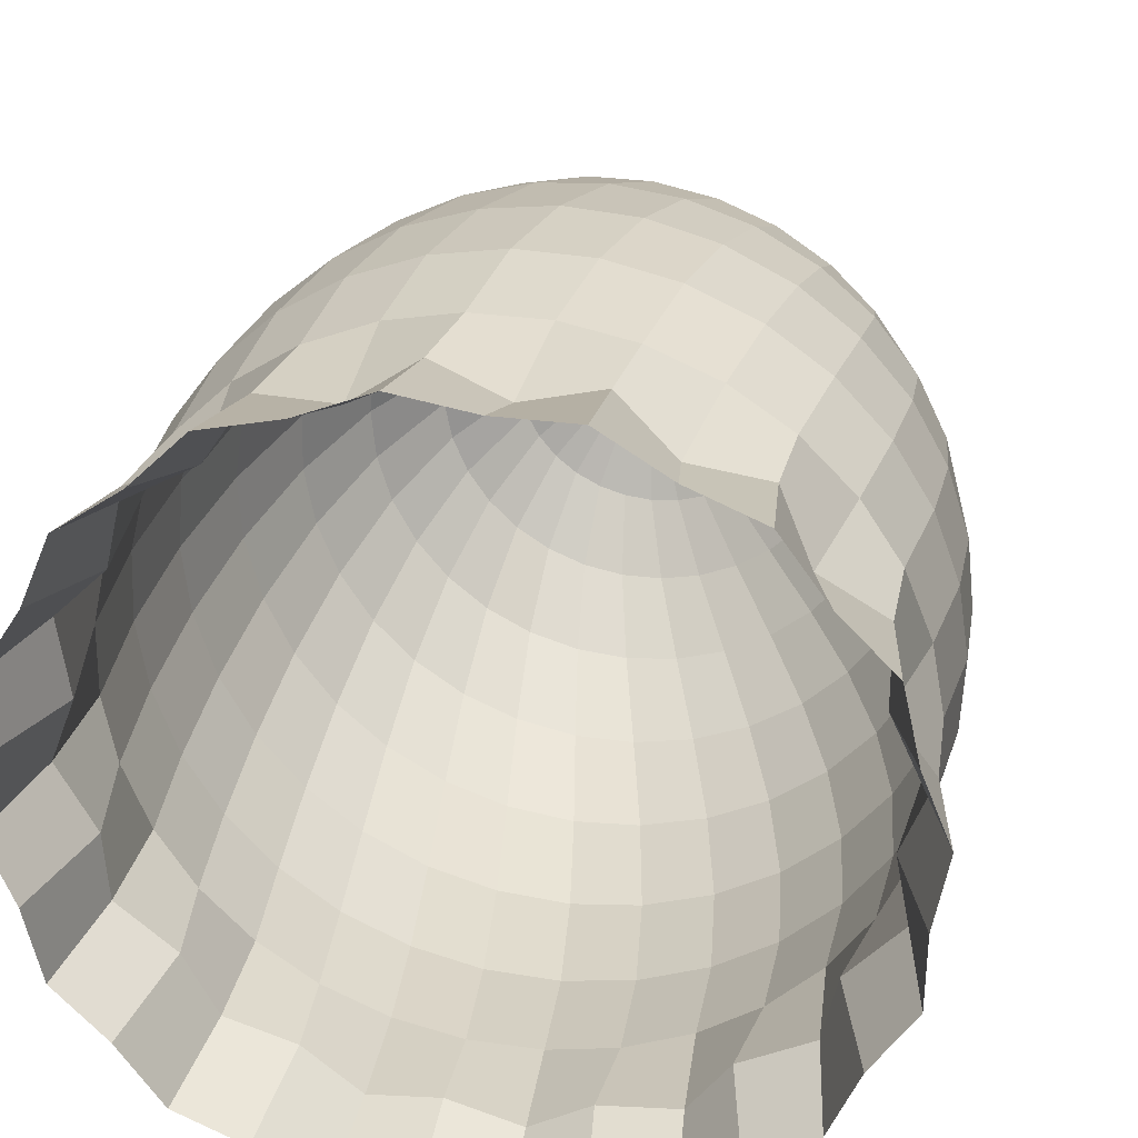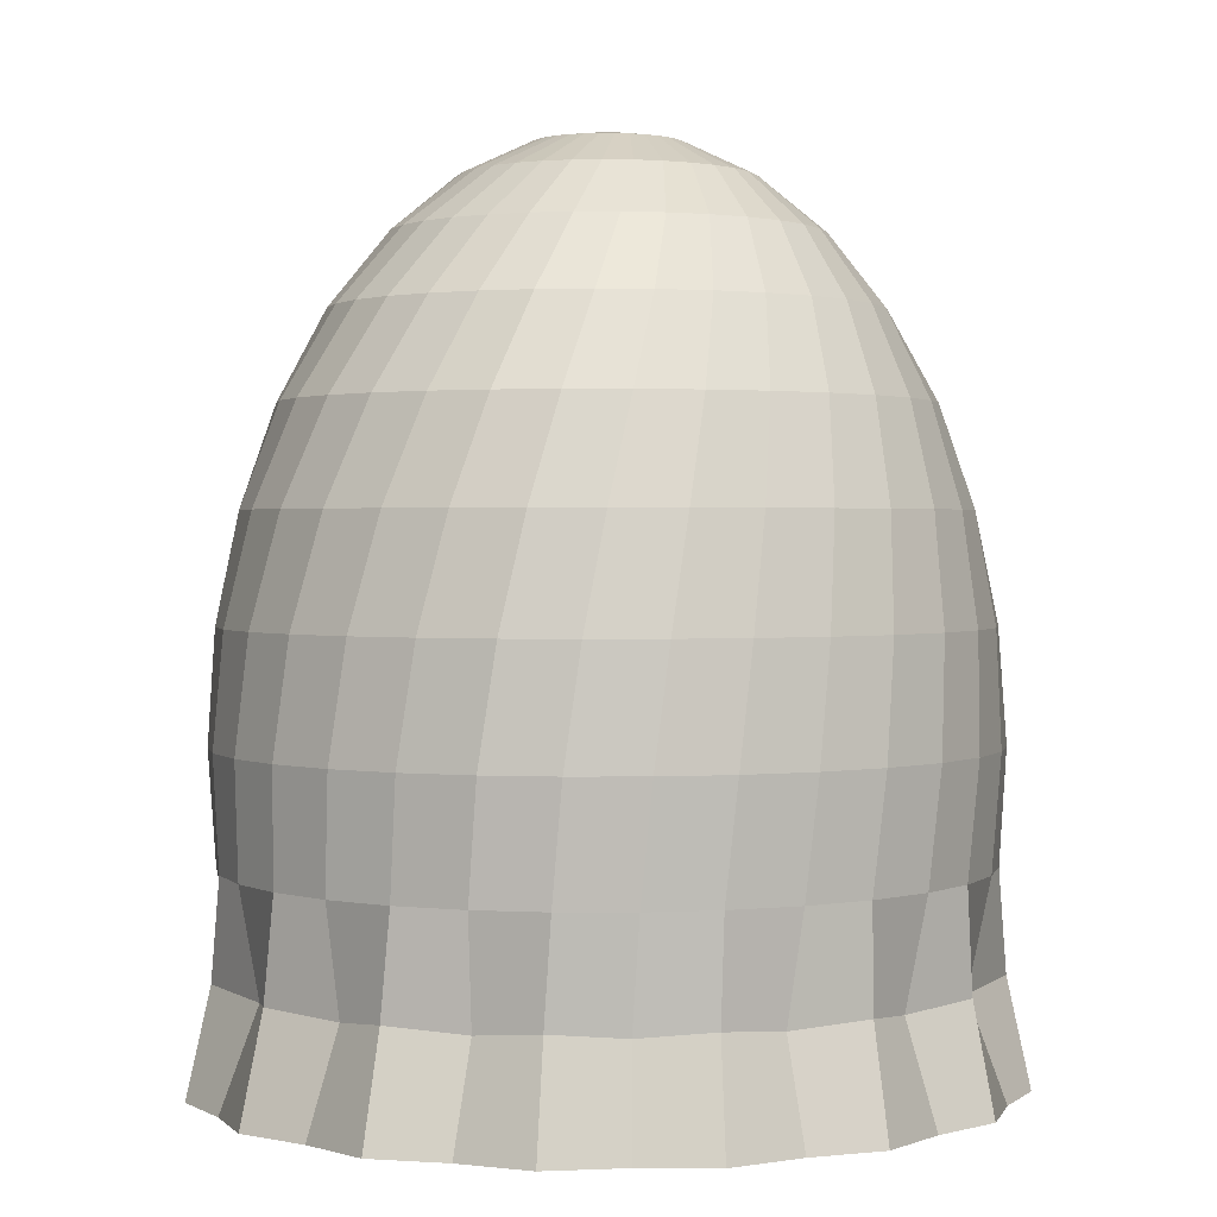
<metadata>
{"format":"obj","ext":"obj","renderer":"f3d","projection":"perspective","resolution":1024,"background":"white","views":[{"elev":29.5,"azim":12.5,"up":"+Z"},{"elev":1.5,"azim":-66.3,"up":"+Y"}]}
</metadata>
<code>
g sabana
v 0.9914 2.726 -1.02
v 0.8225 3.147 -0.9757
v 1.007 3.147 -0.7977
v 1.181 2.726 -0.8084
v 1.115 2.268 -1.023
v 1.303 2.268 -0.7878
v 1.182 1.793 -0.9953
v 1.363 1.793 -0.7472
v 0.08342 4.183 -0.2686
v 0 4.23 0.02126
v 0.1403 4.183 -0.2469
v 1.187 1.318 -0.9431
v 1.358 1.318 -0.6947
v 0.231 4.044 -0.5243
v 0.3362 4.044 -0.4691
v 1.227 0.8957 -0.9454
v 1.29 0.8604 -0.6342
v 0.4194 3.819 -0.731
v 0.5624 3.819 -0.6355
v 1.308 0.4391 -0.9975
v 1.434 0.4391 -0.6979
v 0.6247 3.516 -0.8814
v 0.7938 3.516 -0.7434
v 0.6871 3.819 -0.5121
v 0.9367 3.516 -0.5718
v 1.157 3.147 -0.5826
v 1.331 2.726 -0.5584
v 1.446 2.268 -0.5139
v 1.497 1.793 -0.4622
v 0.1923 4.183 -0.2146
v 1.481 1.318 -0.4118
v 0.4305 4.044 -0.3939
v 1.518 0.8956 -0.3985
v 1.614 0.4391 -0.4155
v 1.53 2.268 -0.2274
v 1.57 1.793 -0.1666
v 0.2365 4.183 -0.1736
v 1.544 1.318 -0.1198
v 0.5068 4.044 -0.3042
v 1.457 0.8604 -0.0901
v 0.7828 3.819 -0.3713
v 1.617 0.4391 -0.09368
v 1.04 3.516 -0.3822
v 1.259 3.147 -0.3506
v 1.426 2.726 -0.2933
v 1.106 3.516 -0.1721
v 1.315 3.147 -0.09763
v 1.467 2.726 -0.008496
v 1.557 2.268 0.077
v 1.584 1.793 0.1445
v 0.2718 4.183 -0.1253
v 1.549 1.318 0.1854
v 0.5645 4.044 -0.2008
v 1.577 0.8953 0.2119
v 0.8501 3.819 -0.2123
v 1.675 0.4391 0.2331
v 1.537 1.793 0.4426
v 1.495 1.318 0.4766
v 0.2968 4.183 -0.07137
v 0.6001 4.044 -0.09034
v 1.402 0.8604 0.4709
v 0.8839 3.819 -0.04772
v 1.554 0.4391 0.5289
v 1.128 3.516 0.0402
v 1.32 3.147 0.1531
v 1.453 2.726 0.2696
v 1.524 2.268 0.3709
v 1.274 3.147 0.4054
v 1.381 2.726 0.5459
v 1.431 2.268 0.6595
v 1.43 1.793 0.7325
v 0.3105 4.183 -0.01396
v 1.382 1.318 0.7576
v 0.6131 4.044 0.02592
v 1.397 0.895 0.7924
v 0.8841 3.819 0.1229
v 1.48 0.4391 0.8494
v 1.107 3.516 0.257
v 0.3125 4.183 0.04474
v 0.6027 4.044 0.1403
v 1.134 0.8604 0.9634
v 1.219 1.318 1.004
v 0.8508 3.819 0.2862
v 1.254 0.4391 1.075
v 1.045 3.516 0.4596
v 1.18 3.147 0.6365
v 1.259 2.726 0.7947
v 1.287 2.268 0.9159
v 1.271 1.793 0.9877
v 1.038 3.147 0.8501
v 1.084 2.726 1.02
v 1.088 2.268 1.145
v 1.058 1.793 1.212
v 0.3024 4.183 0.1031
v 1.004 1.318 1.218
v 0.5687 4.044 0.2523
v 1.004 0.8948 1.255
v 0.7837 3.819 0.443
v 1.061 0.4391 1.34
v 0.94 3.516 0.6504
v 0.6931 0.8604 1.312
v 0.7565 1.318 1.381
v 0.5136 4.044 0.3536
v 0.6882 3.819 0.5803
v 0.7619 0.4391 1.46
v 0.8022 3.516 0.8125
v 0.8604 3.147 1.026
v 0.8731 2.726 1.202
v 0.8528 2.268 1.325
v 0.8111 1.793 1.386
v 0.2808 4.183 0.1581
v 0.6221 2.726 1.343
v 0.5782 2.268 1.459
v 0.5256 1.793 1.511
v 0.2481 4.183 0.2083
v 0.4732 1.318 1.496
v 0.4375 4.044 0.444
v 0.4594 0.895 1.531
v 0.5638 3.819 0.6991
v 0.4793 0.4391 1.629
v 0.6295 3.516 0.9481
v 0.6443 3.147 1.169
v 0.3457 4.044 0.5167
v 0.4204 3.819 0.7895
v 0.1468 0.8604 1.465
v 0.1541 0.4391 1.625
v 0.4371 3.516 1.045
v 0.4095 3.147 1.263
v 0.3545 2.726 1.43
v 0.2892 2.268 1.535
v 0.2277 1.793 1.576
v 0.2058 4.183 0.2512
v 0.1792 1.318 1.551
v 0.06551 2.726 1.464
v -0.01919 2.268 1.554
v -0.08716 1.793 1.582
v 0.1554 4.183 0.2851
v -0.1295 1.318 1.549
v 0.2392 4.044 0.5713
v -0.1558 0.8953 1.578
v 0.2577 3.819 0.8519
v -0.175 0.4391 1.674
v 0.223 3.516 1.105
v 0.1524 3.147 1.312
v -0.4218 0.8604 1.398
v -0.4764 0.4391 1.546
v 0.08854 3.819 0.8814
v 0.005627 3.516 1.122
v -0.1036 3.147 1.311
v -0.218 2.726 1.443
v -0.3184 2.268 1.515
v -0.3903 1.793 1.529
v 0.09903 4.183 0.3088
v -0.4254 1.318 1.489
v 0.1249 4.044 0.6039
v -0.6136 2.268 1.416
v -0.6866 1.793 1.416
v 0.03875 4.183 0.3212
v -0.7125 1.318 1.37
v 0.004222 4.044 0.6144
v -0.7481 0.8956 1.387
v -0.08767 3.819 0.878
v -0.8026 0.4391 1.467
v -0.2175 3.516 1.096
v -0.3627 3.147 1.26
v -0.5011 2.726 1.366
v -0.4265 3.516 1.031
v -0.6009 3.147 1.163
v -0.7573 2.726 1.24
v -0.8774 2.268 1.268
v -0.9489 1.793 1.253
v -0.02245 4.183 0.322
v -0.9652 1.318 1.203
v -0.1144 4.044 0.602
v -0.9261 0.8604 1.121
v -0.2565 3.819 0.8422
v -1.034 0.4391 1.235
v -0.08342 4.183 0.3112
v -1.182 1.793 1.038
v -1.187 1.318 0.9856
v -0.231 4.044 0.5668
v -1.227 0.8957 0.9879
v -0.4194 3.819 0.7735
v -1.308 0.4391 1.04
v -0.6247 3.516 0.9239
v -0.8225 3.147 1.018
v -0.9914 2.726 1.063
v -1.115 2.268 1.066
v -0.7938 3.516 0.7859
v -1.007 3.147 0.8402
v -1.181 2.726 0.851
v -1.303 2.268 0.8304
v -1.363 1.793 0.7897
v -0.1403 4.183 0.2894
v -1.358 1.318 0.7372
v -0.3362 4.044 0.5117
v -1.29 0.8604 0.6767
v -0.5624 3.819 0.678
v -1.434 0.4391 0.7404
v -1.497 1.793 0.5047
v -1.481 1.318 0.4543
v -0.1923 4.183 0.2571
v -0.4305 4.044 0.4364
v -1.518 0.8956 0.441
v -0.6871 3.819 0.5546
v -1.614 0.4391 0.458
v -0.9367 3.516 0.6143
v -1.157 3.147 0.6251
v -1.331 2.726 0.6009
v -1.446 2.268 0.5565
v -1.259 3.147 0.3931
v -1.426 2.726 0.3359
v -1.53 2.268 0.2699
v -1.57 1.793 0.2091
v -0.2365 4.183 0.2162
v -1.544 1.318 0.1623
v -0.5068 4.044 0.3468
v -1.457 0.8604 0.1326
v -0.7828 3.819 0.4138
v -1.617 0.4391 0.1362
v -1.04 3.516 0.4247
v -0.2718 4.183 0.1678
v -0.5645 4.044 0.2433
v -1.549 1.318 -0.1429
v -1.577 0.8953 -0.1694
v -0.8501 3.819 0.2548
v -1.675 0.4391 -0.1906
v -1.106 3.516 0.2146
v -1.315 3.147 0.1401
v -1.467 2.726 0.05102
v -1.557 2.268 -0.03448
v -1.584 1.793 -0.102
v -1.32 3.147 -0.1106
v -1.453 2.726 -0.2271
v -1.524 2.268 -0.3284
v -1.537 1.793 -0.4001
v -0.2968 4.183 0.1139
v -1.495 1.318 -0.4341
v -0.6001 4.044 0.1329
v -1.402 0.8604 -0.4284
v -0.8839 3.819 0.09024
v -1.554 0.4391 -0.4863
v -1.128 3.516 0.002317
v -1.382 1.318 -0.7151
v -1.397 0.895 -0.7499
v -0.6131 4.044 0.0166
v -0.8841 3.819 -0.08043
v -1.48 0.4391 -0.8069
v -1.107 3.516 -0.2145
v -1.274 3.147 -0.3629
v -1.381 2.726 -0.5034
v -1.431 2.268 -0.6169
v -1.43 1.793 -0.69
v -0.3105 4.183 0.05649
v -1.259 2.726 -0.7522
v -1.287 2.268 -0.8734
v -1.271 1.793 -0.9451
v -0.3125 4.183 -0.002221
v -1.219 1.318 -0.9611
v -0.6027 4.044 -0.09782
v -1.134 0.8604 -0.9209
v -0.8508 3.819 -0.2437
v -1.254 0.4391 -1.032
v -1.045 3.516 -0.417
v -1.18 3.147 -0.594
v -1.061 0.4391 -1.297
v -1.004 0.8948 -1.213
v -0.7837 3.819 -0.4004
v -0.94 3.516 -0.6079
v -1.038 3.147 -0.8076
v -1.084 2.726 -0.9779
v -1.088 2.268 -1.102
v -1.058 1.793 -1.17
v -0.3024 4.183 -0.06058
v -1.004 1.318 -1.175
v -0.5687 4.044 -0.2098
v -0.8528 2.268 -1.282
v -0.8111 1.793 -1.343
v -0.2808 4.183 -0.1156
v -0.7565 1.318 -1.339
v -0.5136 4.044 -0.3111
v -0.6931 0.8604 -1.27
v -0.6882 3.819 -0.5377
v -0.7619 0.4391 -1.417
v -0.8022 3.516 -0.77
v -0.8604 3.147 -0.9839
v -0.8731 2.726 -1.16
v -0.5638 3.819 -0.6565
v -0.6295 3.516 -0.9056
v -0.6443 3.147 -1.126
v -0.6221 2.726 -1.3
v -0.5782 2.268 -1.417
v -0.5256 1.793 -1.468
v -0.2481 4.183 -0.1658
v -0.4732 1.318 -1.453
v -0.4375 4.044 -0.4014
v -0.4594 0.895 -1.488
v -0.4793 0.4391 -1.587
v -0.2892 2.268 -1.493
v -0.2277 1.793 -1.533
v -0.2058 4.183 -0.2087
v -0.1792 1.318 -1.509
v -0.3457 4.044 -0.4742
v -0.1468 0.8604 -1.422
v -0.4204 3.819 -0.747
v -0.1541 0.4391 -1.583
v -0.4371 3.516 -1.003
v -0.4095 3.147 -1.221
v -0.3545 2.726 -1.387
v -0.223 3.516 -1.062
v -0.1524 3.147 -1.27
v -0.06551 2.726 -1.422
v 0.01919 2.268 -1.512
v 0.08716 1.793 -1.54
v -0.1554 4.183 -0.2426
v 0.1295 1.318 -1.507
v -0.2392 4.044 -0.5288
v 0.1558 0.8953 -1.535
v -0.2577 3.819 -0.8094
v 0.175 0.4391 -1.631
v -0.09903 4.183 -0.2663
v 0.3903 1.793 -1.487
v 0.4254 1.318 -1.446
v -0.1249 4.044 -0.5614
v 0.4218 0.8604 -1.355
v -0.08854 3.819 -0.8389
v 0.4764 0.4391 -1.503
v -0.005627 3.516 -1.079
v 0.1036 3.147 -1.269
v 0.218 2.726 -1.4
v 0.3184 2.268 -1.472
v 0.2175 3.516 -1.054
v 0.3627 3.147 -1.217
v 0.5011 2.726 -1.323
v 0.6136 2.268 -1.374
v 0.6866 1.793 -1.374
v -0.03875 4.183 -0.2787
v 0.7125 1.318 -1.328
v -0.004222 4.044 -0.5719
v 0.7481 0.8956 -1.345
v 0.08767 3.819 -0.8355
v 0.8026 0.4391 -1.425
v 0.9489 1.793 -1.211
v 0.9652 1.318 -1.161
v 0.02245 4.183 -0.2795
v 0.1144 4.044 -0.5595
v 0.9261 0.8604 -1.078
v 0.2565 3.819 -0.7997
v 1.034 0.4391 -1.193
v 0.4265 3.516 -0.988
v 0.6009 3.147 -1.12
v 0.7573 2.726 -1.197
v 0.8774 2.268 -1.225
f 1 2 3
f 1 3 4
f 5 1 4
f 5 4 6
f 7 5 6
f 7 6 8
f 9 10 11
f 12 7 8
f 12 8 13
f 14 9 11
f 14 11 15
f 16 12 17
f 12 13 17
f 18 14 15
f 18 15 19
f 20 16 17
f 20 17 21
f 22 18 19
f 22 19 23
f 2 22 23
f 2 23 3
f 23 19 24
f 23 24 25
f 3 23 25
f 3 25 26
f 4 3 26
f 4 26 27
f 6 4 27
f 6 27 28
f 8 6 28
f 8 28 29
f 11 10 30
f 13 8 29
f 13 29 31
f 15 11 30
f 15 30 32
f 17 13 31
f 17 31 33
f 19 15 32
f 19 32 24
f 21 17 34
f 17 33 34
f 29 28 35
f 29 35 36
f 30 10 37
f 31 29 36
f 31 36 38
f 32 30 37
f 32 37 39
f 33 31 40
f 31 38 40
f 24 32 39
f 24 39 41
f 34 33 40
f 34 40 42
f 25 24 41
f 25 41 43
f 26 25 43
f 26 43 44
f 27 26 44
f 27 44 45
f 28 27 45
f 28 45 35
f 44 43 46
f 44 46 47
f 45 44 47
f 45 47 48
f 35 45 48
f 35 48 49
f 36 35 49
f 36 49 50
f 37 10 51
f 38 36 50
f 38 50 52
f 39 37 51
f 39 51 53
f 40 38 52
f 40 52 54
f 41 39 53
f 41 53 55
f 42 40 56
f 40 54 56
f 43 41 55
f 43 55 46
f 52 50 57
f 52 57 58
f 53 51 59
f 53 59 60
f 54 52 61
f 52 58 61
f 55 53 60
f 55 60 62
f 56 54 61
f 56 61 63
f 46 55 62
f 46 62 64
f 47 46 64
f 47 64 65
f 48 47 65
f 48 65 66
f 49 48 66
f 49 66 67
f 50 49 67
f 50 67 57
f 51 10 59
f 66 65 68
f 66 68 69
f 67 66 69
f 67 69 70
f 57 67 70
f 57 70 71
f 59 10 72
f 58 57 71
f 58 71 73
f 60 59 72
f 60 72 74
f 61 58 73
f 61 73 75
f 62 60 74
f 62 74 76
f 63 61 77
f 61 75 77
f 64 62 76
f 64 76 78
f 65 64 78
f 65 78 68
f 74 72 79
f 74 79 80
f 75 73 81
f 73 82 81
f 76 74 80
f 76 80 83
f 77 75 81
f 77 81 84
f 78 76 83
f 78 83 85
f 68 78 85
f 68 85 86
f 69 68 86
f 69 86 87
f 70 69 87
f 70 87 88
f 71 70 88
f 71 88 89
f 72 10 79
f 73 71 89
f 73 89 82
f 87 86 90
f 87 90 91
f 88 87 91
f 88 91 92
f 89 88 92
f 89 92 93
f 79 10 94
f 82 89 93
f 82 93 95
f 80 79 94
f 80 94 96
f 81 82 95
f 81 95 97
f 83 80 96
f 83 96 98
f 84 81 99
f 81 97 99
f 85 83 98
f 85 98 100
f 86 85 100
f 86 100 90
f 97 95 101
f 95 102 101
f 98 96 103
f 98 103 104
f 99 97 101
f 99 101 105
f 100 98 104
f 100 104 106
f 90 100 106
f 90 106 107
f 91 90 107
f 91 107 108
f 92 91 108
f 92 108 109
f 93 92 109
f 93 109 110
f 94 10 111
f 95 93 110
f 95 110 102
f 96 94 111
f 96 111 103
f 109 108 112
f 109 112 113
f 110 109 113
f 110 113 114
f 111 10 115
f 102 110 114
f 102 114 116
f 103 111 115
f 103 115 117
f 101 102 116
f 101 116 118
f 104 103 117
f 104 117 119
f 105 101 120
f 101 118 120
f 106 104 119
f 106 119 121
f 107 106 121
f 107 121 122
f 108 107 122
f 108 122 112
f 119 117 123
f 119 123 124
f 120 118 125
f 120 125 126
f 121 119 124
f 121 124 127
f 122 121 127
f 122 127 128
f 112 122 128
f 112 128 129
f 113 112 129
f 113 129 130
f 114 113 130
f 114 130 131
f 115 10 132
f 116 114 131
f 116 131 133
f 117 115 132
f 117 132 123
f 118 116 125
f 116 133 125
f 130 129 134
f 130 134 135
f 131 130 135
f 131 135 136
f 132 10 137
f 133 131 136
f 133 136 138
f 123 132 137
f 123 137 139
f 125 133 138
f 125 138 140
f 124 123 139
f 124 139 141
f 126 125 142
f 125 140 142
f 127 124 141
f 127 141 143
f 128 127 143
f 128 143 144
f 129 128 144
f 129 144 134
f 142 140 145
f 142 145 146
f 143 141 147
f 143 147 148
f 144 143 148
f 144 148 149
f 134 144 149
f 134 149 150
f 135 134 150
f 135 150 151
f 136 135 151
f 136 151 152
f 137 10 153
f 138 136 152
f 138 152 154
f 139 137 153
f 139 153 155
f 140 138 145
f 138 154 145
f 141 139 155
f 141 155 147
f 152 151 156
f 152 156 157
f 153 10 158
f 154 152 157
f 154 157 159
f 155 153 158
f 155 158 160
f 145 154 159
f 145 159 161
f 147 155 160
f 147 160 162
f 146 145 163
f 145 161 163
f 148 147 162
f 148 162 164
f 149 148 164
f 149 164 165
f 150 149 165
f 150 165 166
f 151 150 166
f 151 166 156
f 165 164 167
f 165 167 168
f 166 165 168
f 166 168 169
f 156 166 169
f 156 169 170
f 157 156 170
f 157 170 171
f 158 10 172
f 159 157 171
f 159 171 173
f 160 158 172
f 160 172 174
f 161 159 175
f 159 173 175
f 162 160 174
f 162 174 176
f 163 161 175
f 163 175 177
f 164 162 176
f 164 176 167
f 172 10 178
f 173 171 179
f 173 179 180
f 174 172 178
f 174 178 181
f 175 173 180
f 175 180 182
f 176 174 181
f 176 181 183
f 177 175 184
f 175 182 184
f 167 176 183
f 167 183 185
f 168 167 185
f 168 185 186
f 169 168 186
f 169 186 187
f 170 169 187
f 170 187 188
f 171 170 188
f 171 188 179
f 186 185 189
f 186 189 190
f 187 186 190
f 187 190 191
f 188 187 191
f 188 191 192
f 179 188 192
f 179 192 193
f 178 10 194
f 180 179 193
f 180 193 195
f 181 178 194
f 181 194 196
f 182 180 197
f 180 195 197
f 183 181 196
f 183 196 198
f 184 182 197
f 184 197 199
f 185 183 198
f 185 198 189
f 195 193 200
f 195 200 201
f 196 194 202
f 196 202 203
f 197 195 201
f 197 201 204
f 198 196 203
f 198 203 205
f 199 197 206
f 197 204 206
f 189 198 205
f 189 205 207
f 190 189 207
f 190 207 208
f 191 190 208
f 191 208 209
f 192 191 209
f 192 209 210
f 193 192 210
f 193 210 200
f 194 10 202
f 209 208 211
f 209 211 212
f 210 209 212
f 210 212 213
f 200 210 213
f 200 213 214
f 202 10 215
f 201 200 214
f 201 214 216
f 203 202 215
f 203 215 217
f 204 201 218
f 201 216 218
f 205 203 217
f 205 217 219
f 206 204 218
f 206 218 220
f 207 205 219
f 207 219 221
f 208 207 221
f 208 221 211
f 217 215 222
f 217 222 223
f 218 216 224
f 218 224 225
f 219 217 223
f 219 223 226
f 220 218 227
f 218 225 227
f 221 219 226
f 221 226 228
f 211 221 228
f 211 228 229
f 212 211 229
f 212 229 230
f 213 212 230
f 213 230 231
f 214 213 231
f 214 231 232
f 215 10 222
f 216 214 232
f 216 232 224
f 230 229 233
f 230 233 234
f 231 230 234
f 231 234 235
f 232 231 235
f 232 235 236
f 222 10 237
f 224 232 236
f 224 236 238
f 223 222 237
f 223 237 239
f 225 224 240
f 224 238 240
f 226 223 239
f 226 239 241
f 227 225 240
f 227 240 242
f 228 226 241
f 228 241 243
f 229 228 243
f 229 243 233
f 240 238 244
f 240 244 245
f 241 239 246
f 241 246 247
f 242 240 248
f 240 245 248
f 243 241 247
f 243 247 249
f 233 243 249
f 233 249 250
f 234 233 250
f 234 250 251
f 235 234 251
f 235 251 252
f 236 235 252
f 236 252 253
f 237 10 254
f 238 236 253
f 238 253 244
f 239 237 254
f 239 254 246
f 252 251 255
f 252 255 256
f 253 252 256
f 253 256 257
f 254 10 258
f 244 253 257
f 244 257 259
f 246 254 258
f 246 258 260
f 245 244 261
f 244 259 261
f 247 246 260
f 247 260 262
f 248 245 261
f 248 261 263
f 249 247 262
f 249 262 264
f 250 249 264
f 250 264 265
f 251 250 265
f 251 265 255
f 263 261 266
f 261 267 266
f 264 262 268
f 264 268 269
f 265 264 269
f 265 269 270
f 255 265 270
f 255 270 271
f 256 255 271
f 256 271 272
f 257 256 272
f 257 272 273
f 258 10 274
f 259 257 273
f 259 273 275
f 260 258 274
f 260 274 276
f 261 259 275
f 261 275 267
f 262 260 276
f 262 276 268
f 273 272 277
f 273 277 278
f 274 10 279
f 275 273 278
f 275 278 280
f 276 274 279
f 276 279 281
f 267 275 282
f 275 280 282
f 268 276 281
f 268 281 283
f 266 267 282
f 266 282 284
f 269 268 283
f 269 283 285
f 270 269 285
f 270 285 286
f 271 270 286
f 271 286 287
f 272 271 287
f 272 287 277
f 285 283 288
f 285 288 289
f 286 285 289
f 286 289 290
f 287 286 290
f 287 290 291
f 277 287 291
f 277 291 292
f 278 277 292
f 278 292 293
f 279 10 294
f 280 278 293
f 280 293 295
f 281 279 294
f 281 294 296
f 282 280 295
f 282 295 297
f 283 281 296
f 283 296 288
f 284 282 298
f 282 297 298
f 293 292 299
f 293 299 300
f 294 10 301
f 295 293 300
f 295 300 302
f 296 294 301
f 296 301 303
f 297 295 304
f 295 302 304
f 288 296 303
f 288 303 305
f 298 297 304
f 298 304 306
f 289 288 305
f 289 305 307
f 290 289 307
f 290 307 308
f 291 290 308
f 291 308 309
f 292 291 309
f 292 309 299
f 308 307 310
f 308 310 311
f 309 308 311
f 309 311 312
f 299 309 312
f 299 312 313
f 300 299 313
f 300 313 314
f 301 10 315
f 302 300 314
f 302 314 316
f 303 301 315
f 303 315 317
f 304 302 316
f 304 316 318
f 305 303 317
f 305 317 319
f 306 304 320
f 304 318 320
f 307 305 319
f 307 319 310
f 315 10 321
f 316 314 322
f 316 322 323
f 317 315 321
f 317 321 324
f 318 316 325
f 316 323 325
f 319 317 324
f 319 324 326
f 320 318 325
f 320 325 327
f 310 319 326
f 310 326 328
f 311 310 328
f 311 328 329
f 312 311 329
f 312 329 330
f 313 312 330
f 313 330 331
f 314 313 331
f 314 331 322
f 329 328 332
f 329 332 333
f 330 329 333
f 330 333 334
f 331 330 334
f 331 334 335
f 322 331 335
f 322 335 336
f 321 10 337
f 323 322 336
f 323 336 338
f 324 321 337
f 324 337 339
f 325 323 338
f 325 338 340
f 326 324 339
f 326 339 341
f 327 325 342
f 325 340 342
f 328 326 341
f 328 341 332
f 338 336 343
f 338 343 344
f 339 337 345
f 339 345 346
f 340 338 347
f 338 344 347
f 341 339 346
f 341 346 348
f 342 340 347
f 342 347 349
f 332 341 348
f 332 348 350
f 333 332 350
f 333 350 351
f 334 333 351
f 334 351 352
f 335 334 352
f 335 352 353
f 336 335 353
f 336 353 343
f 337 10 345
f 352 351 2
f 352 2 1
f 353 352 1
f 353 1 5
f 343 353 5
f 343 5 7
f 345 10 9
f 344 343 7
f 344 7 12
f 346 345 9
f 346 9 14
f 347 344 12
f 347 12 16
f 348 346 14
f 348 14 18
f 349 347 20
f 347 16 20
f 350 348 18
f 350 18 22
f 351 350 22
f 351 22 2

</code>
